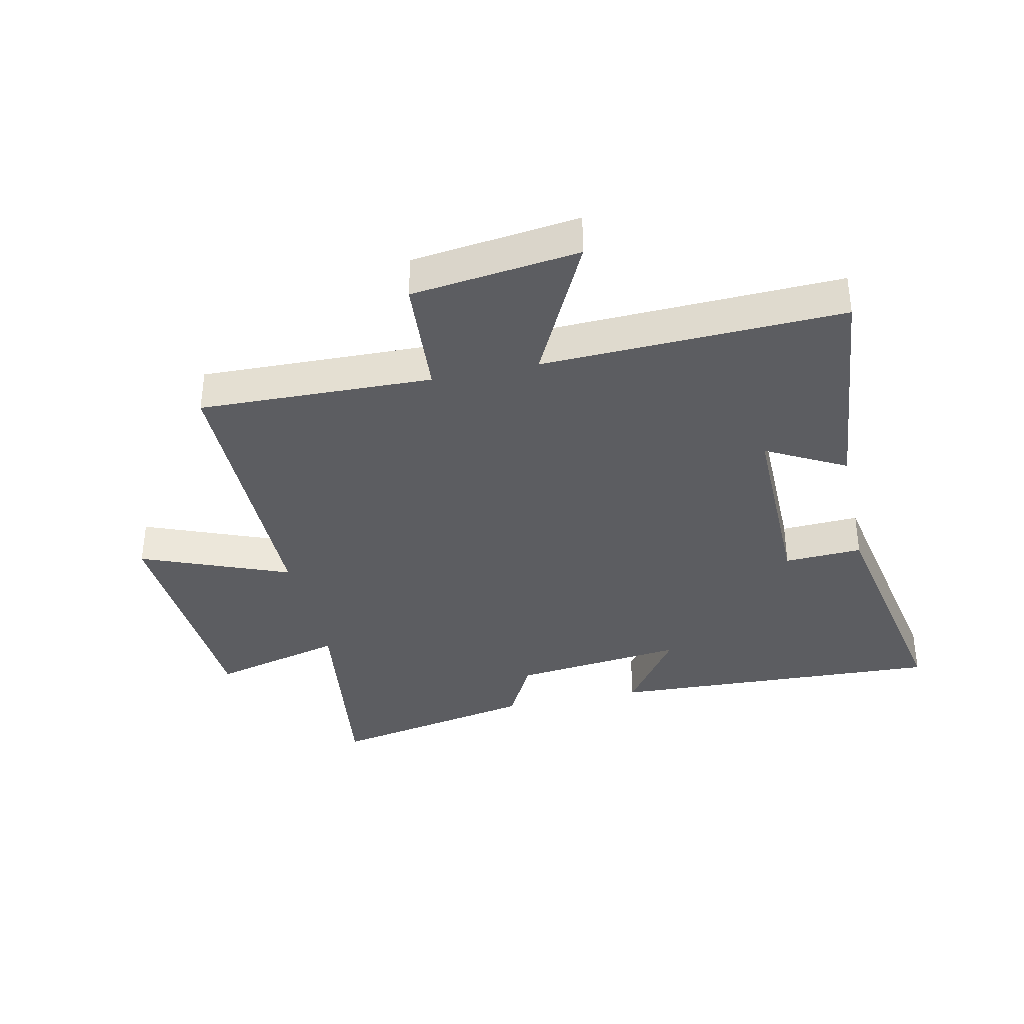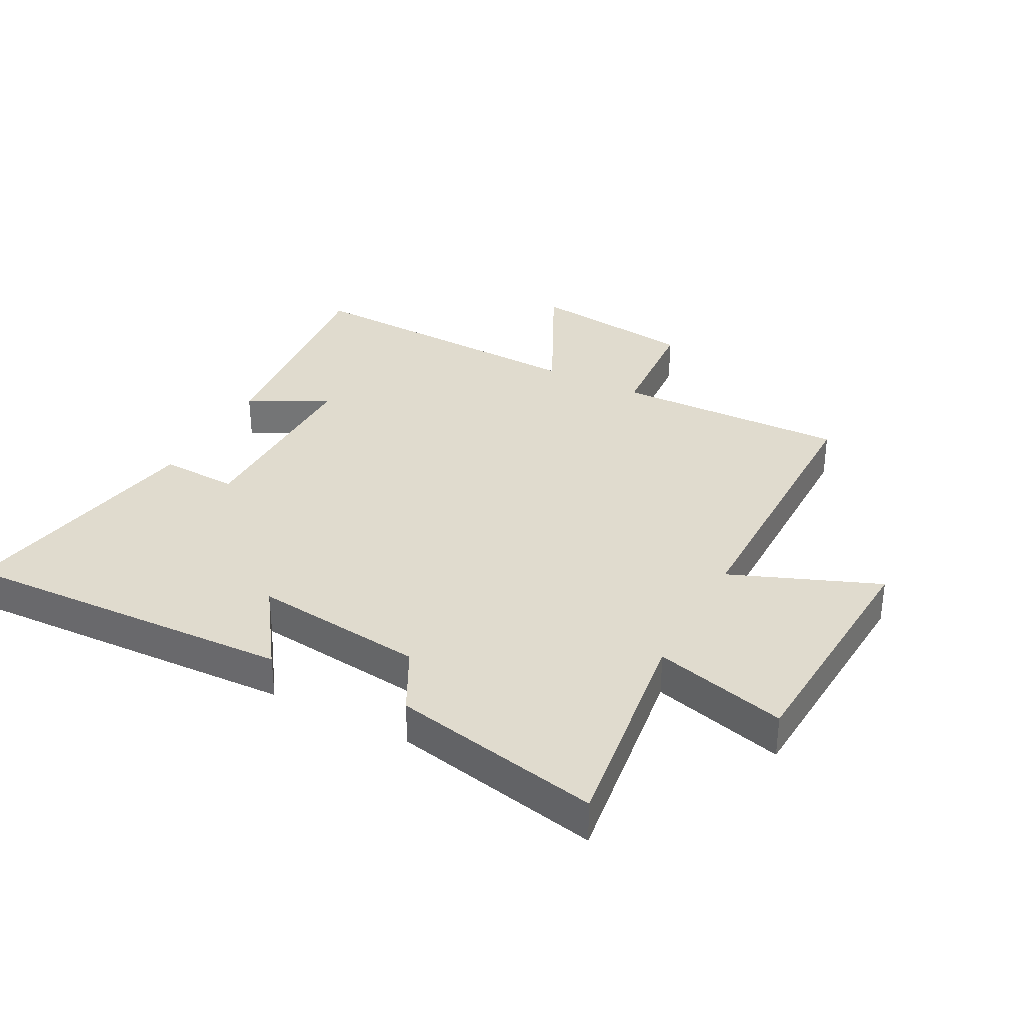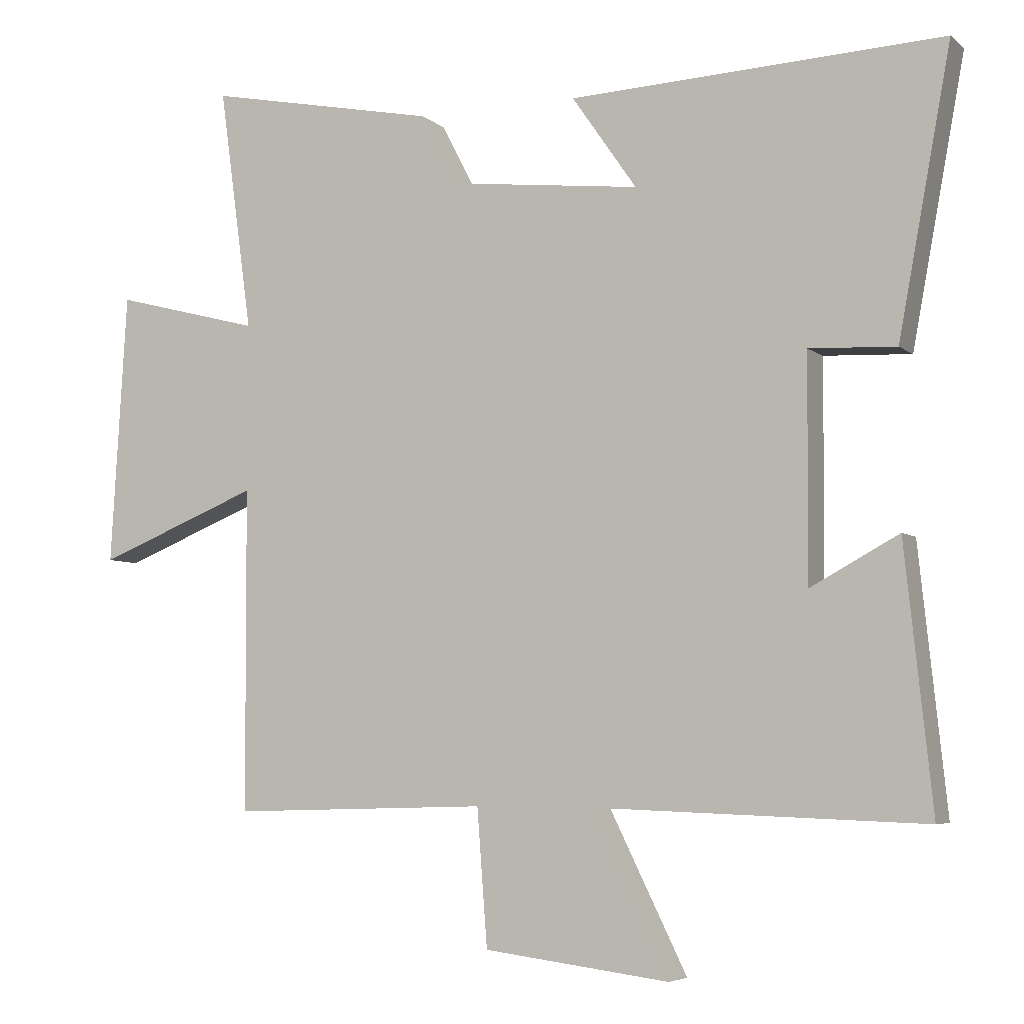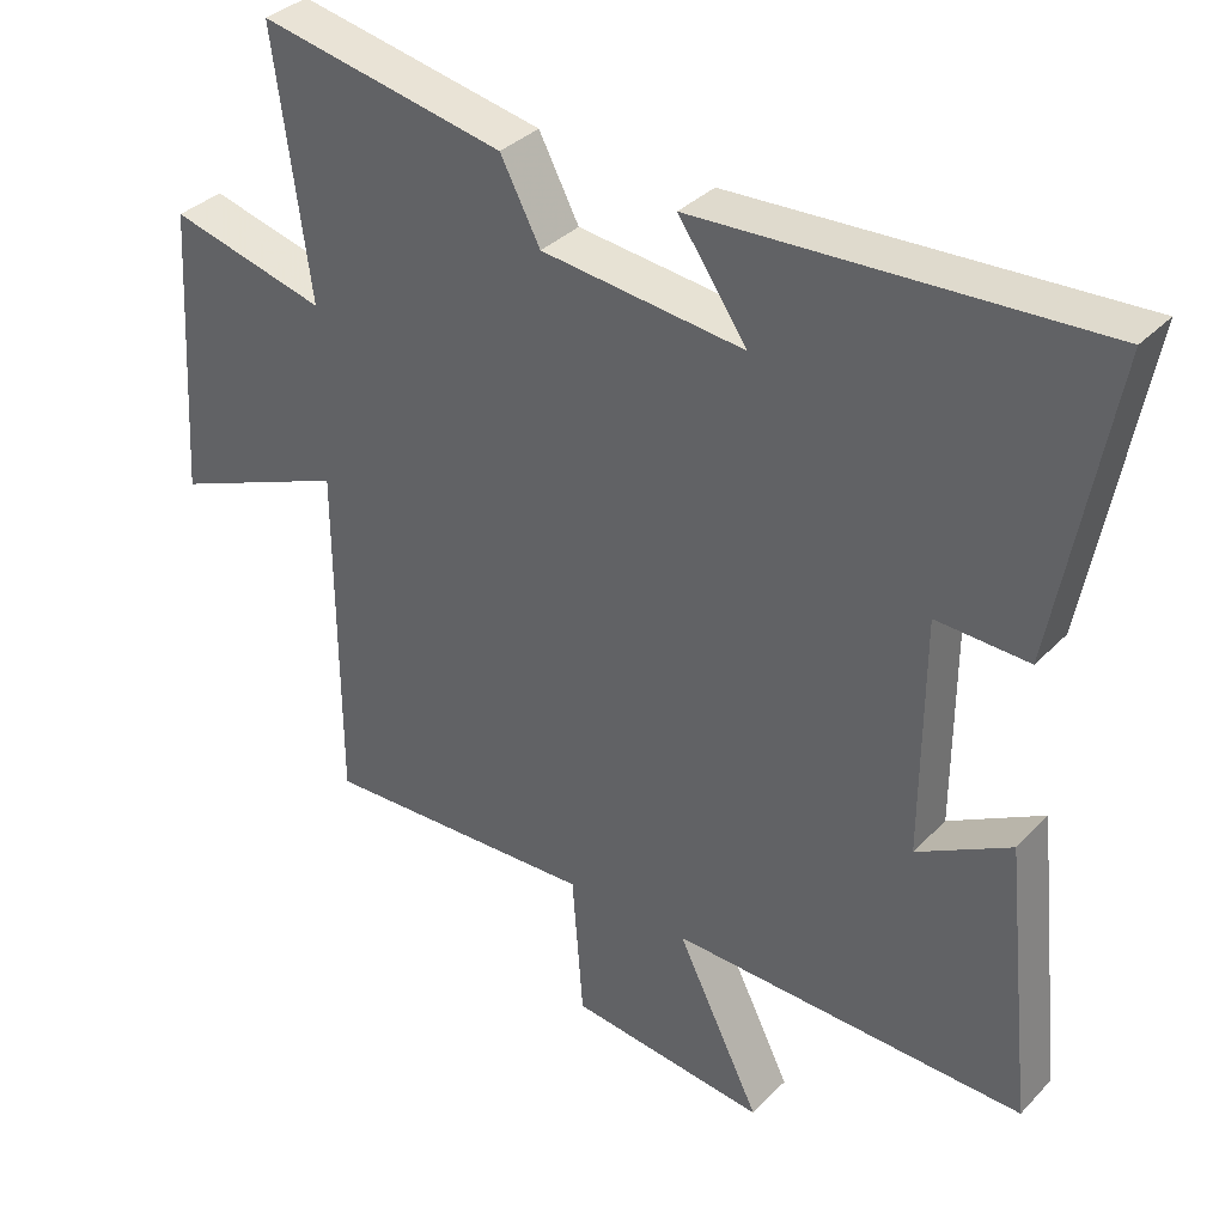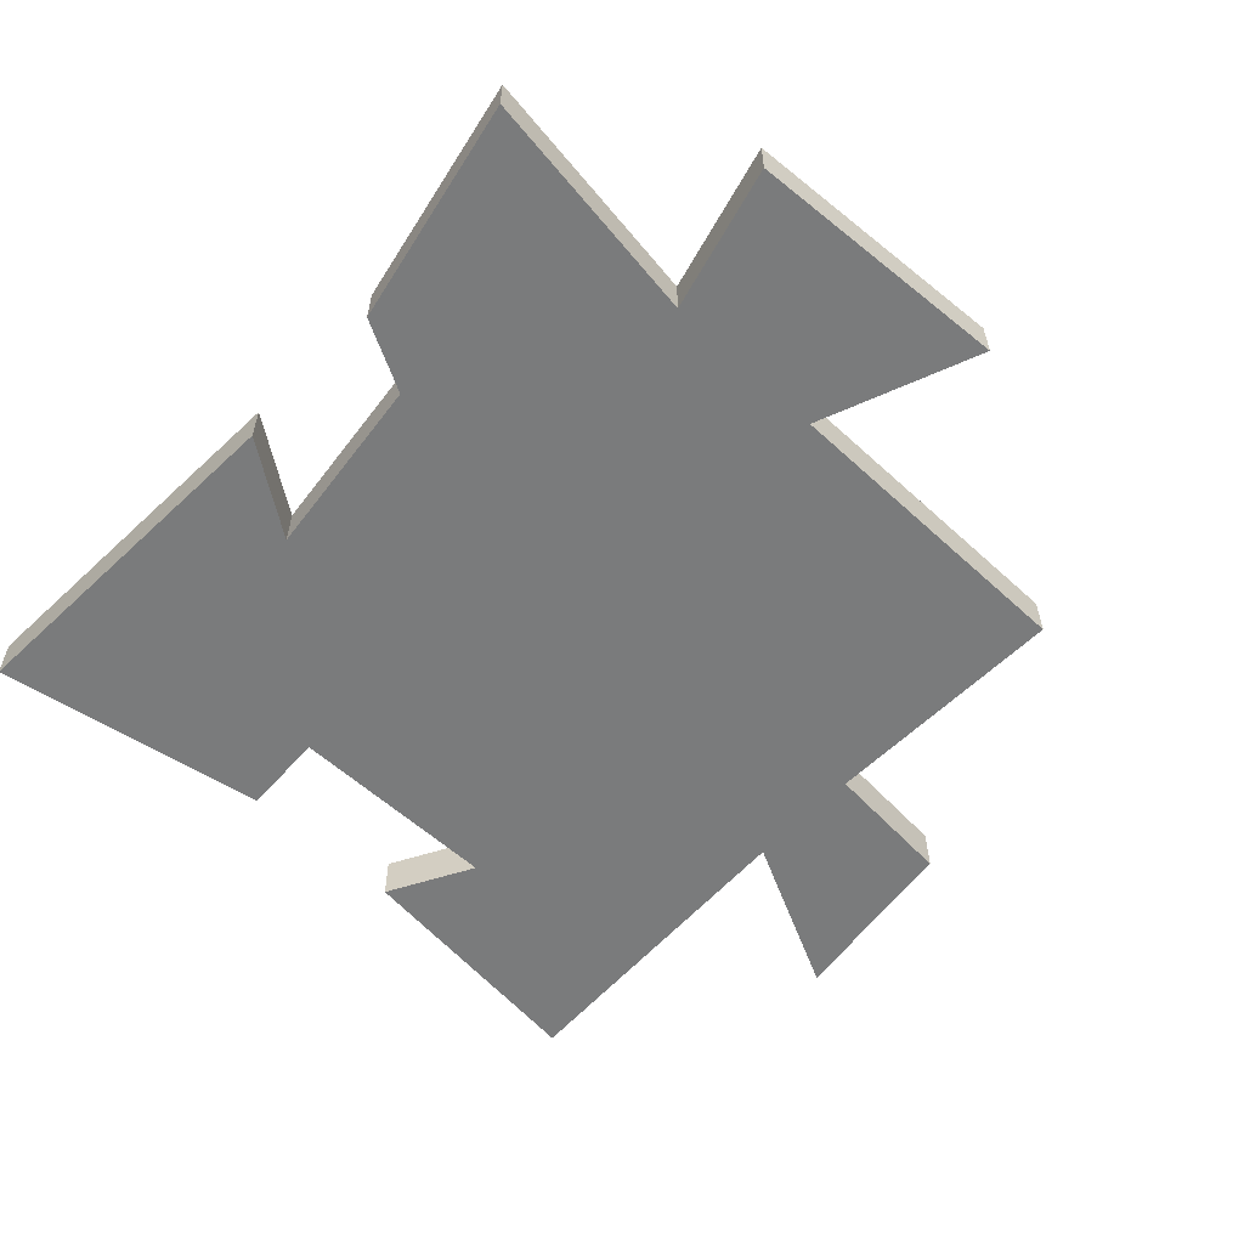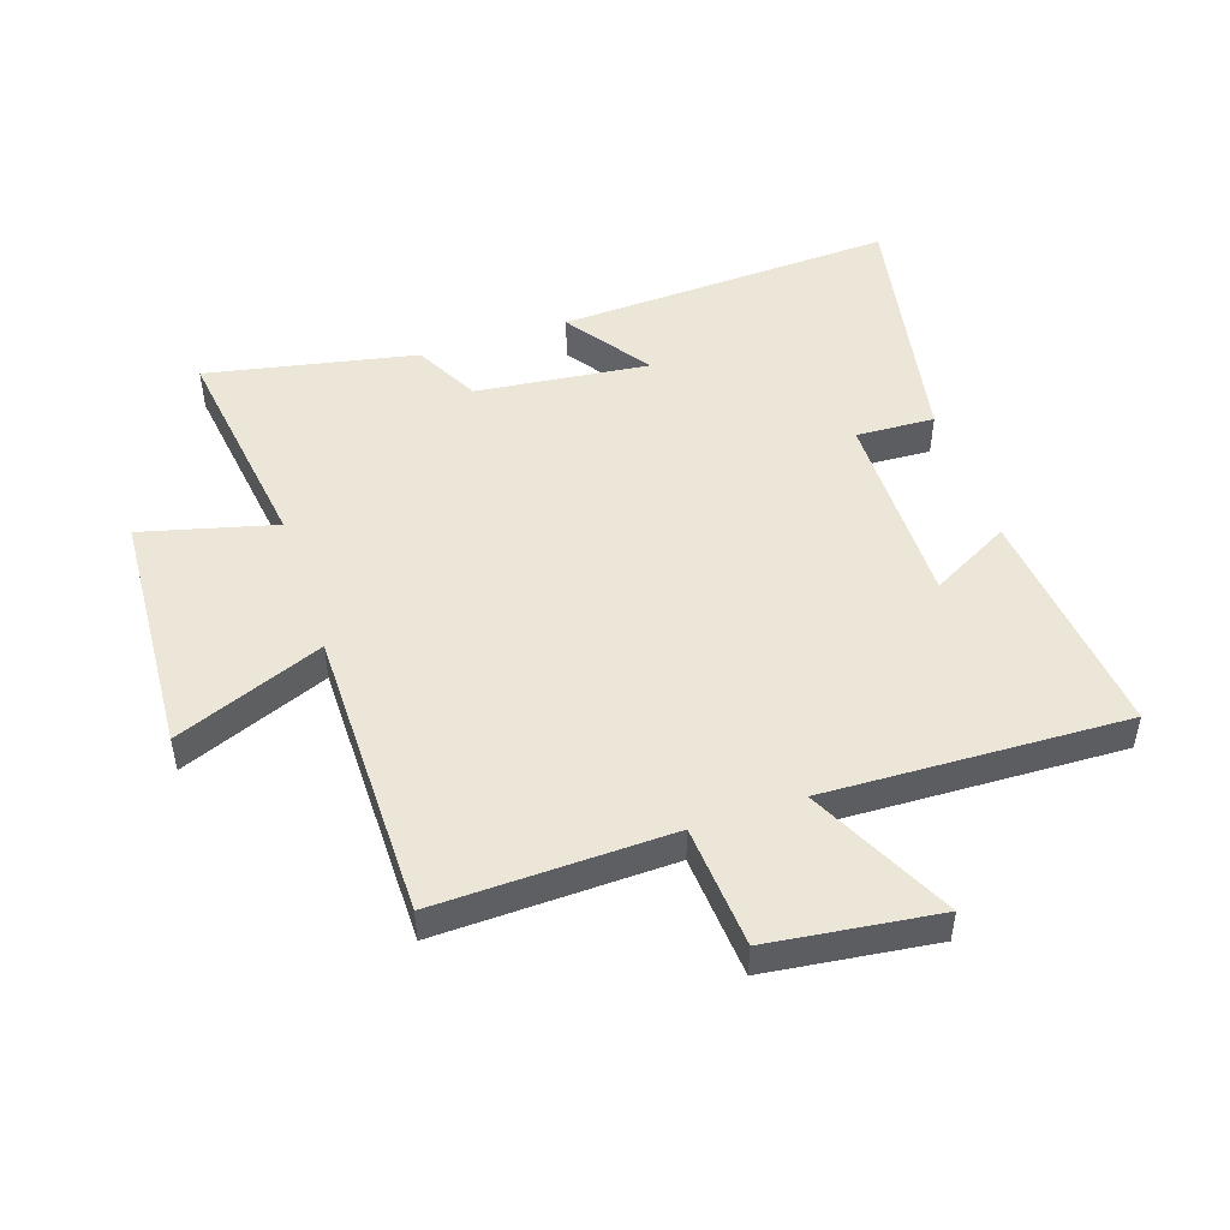
<metadata>
{"format":"obj","ext":"obj","renderer":"f3d","projection":"perspective","resolution":1024,"background":"white","views":[{"elev":-36.3,"azim":-167.6,"up":"+Y"},{"elev":33.7,"azim":27.9,"up":"+Y"},{"elev":-5.4,"azim":-155.2,"up":"+Z"},{"elev":34.8,"azim":-143.2,"up":"+Z"},{"elev":-58.3,"azim":46.7,"up":"+Y"},{"elev":49.0,"azim":161.6,"up":"+Y"}]}
</metadata>
<code>
v -0.577 0.07 0.525
v -0.03 0.07 0.5
v -0.125 0.07 0.363
v 0.155 0.07 0.395
v 0.21 0.07 0.5
v 0.549 0.07 0.568
v 0.5 0.07 0.211
v 0.716 0.07 0.267
v 0.74 0.07 -0.133
v 0.5 0.07 -0.037
v 0.498 0.07 -0.511
v 0.119 0.07 -0.5
v 0.104 0.07 -0.699
v -0.168 0.07 -0.733
v -0.053 0.07 -0.5
v -0.54 0.07 -0.517
v -0.5 0.07 -0.136
v -0.371 0.07 -0.206
v -0.373 0.07 0.118
v -0.5 0.07 0.112
v -0.577 0 0.525
v -0.03 0 0.5
v -0.125 0 0.363
v 0.155 0 0.395
v 0.21 0 0.5
v 0.549 0 0.568
v 0.5 0 0.211
v 0.716 0 0.267
v 0.74 0 -0.133
v 0.5 0 -0.037
v 0.498 0 -0.511
v 0.119 0 -0.5
v 0.104 0 -0.699
v -0.168 0 -0.733
v -0.053 0 -0.5
v -0.54 0 -0.517
v -0.5 0 -0.136
v -0.371 0 -0.206
v -0.373 0 0.118
v -0.5 0 0.112
f 1 2 3
f 20 1 3
f 19 20 3
f 18 19 3 4
f 15 16 17 18
f 15 18 4
f 12 13 14 15
f 5 6 7
f 4 5 7
f 15 4 7
f 12 15 7
f 10 11 12 7
f 7 8 9 10
f 23 22 21
f 23 21 40
f 23 40 39
f 24 23 39 38
f 38 37 36 35
f 24 38 35
f 35 34 33 32
f 27 26 25
f 27 25 24
f 27 24 35
f 27 35 32
f 27 32 31 30
f 30 29 28 27
f 1 21 22 2
f 2 22 23 3
f 3 23 24 4
f 4 24 25 5
f 5 25 26 6
f 6 26 27 7
f 7 27 28 8
f 8 28 29 9
f 9 29 30 10
f 10 30 31 11
f 11 31 32 12
f 12 32 33 13
f 13 33 34 14
f 14 34 35 15
f 15 35 36 16
f 16 36 37 17
f 17 37 38 18
f 18 38 39 19
f 19 39 40 20
f 20 40 21 1

</code>
